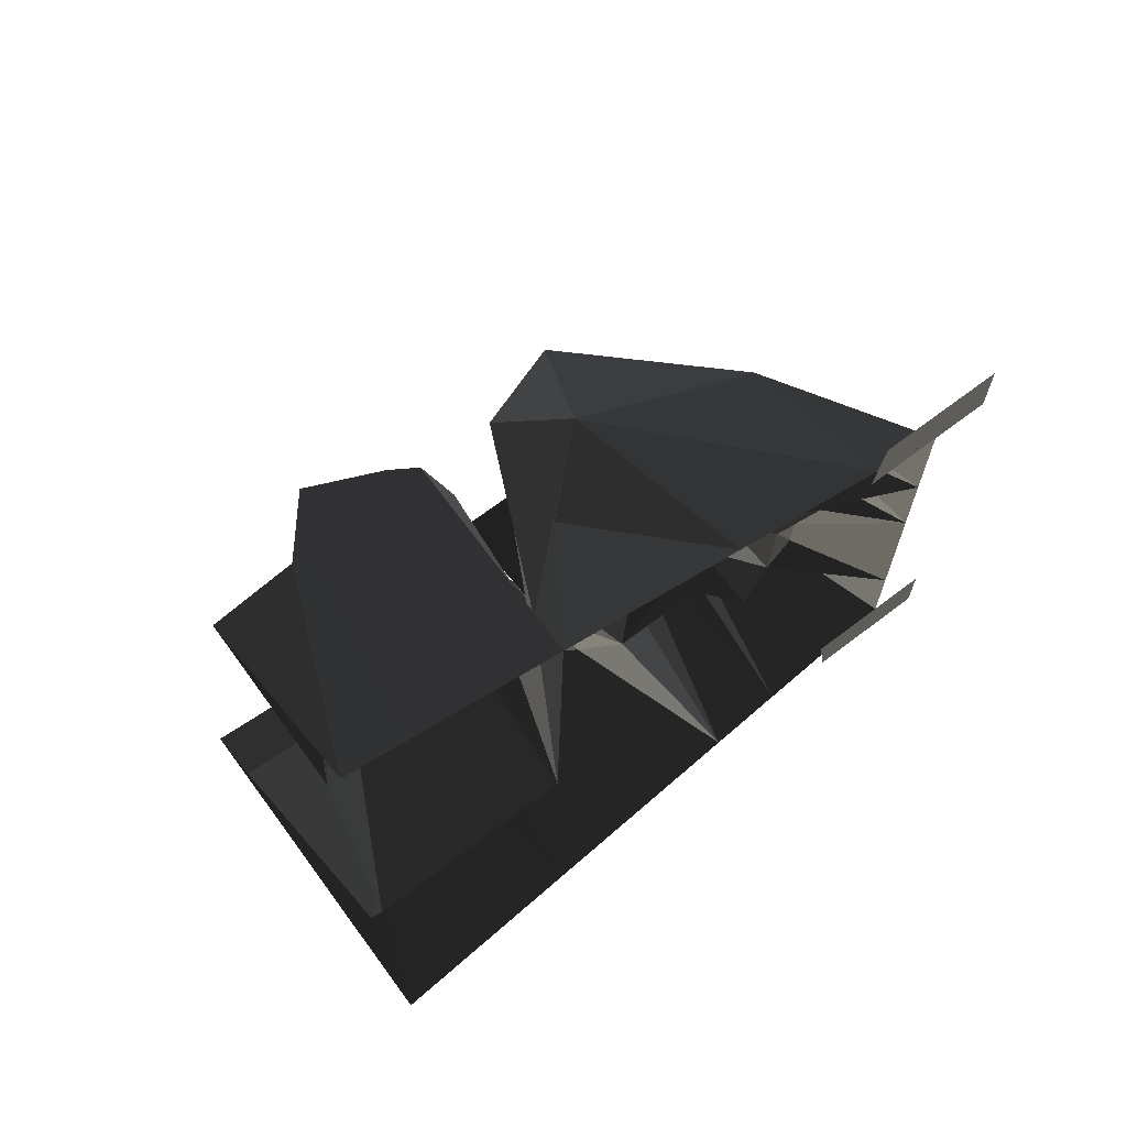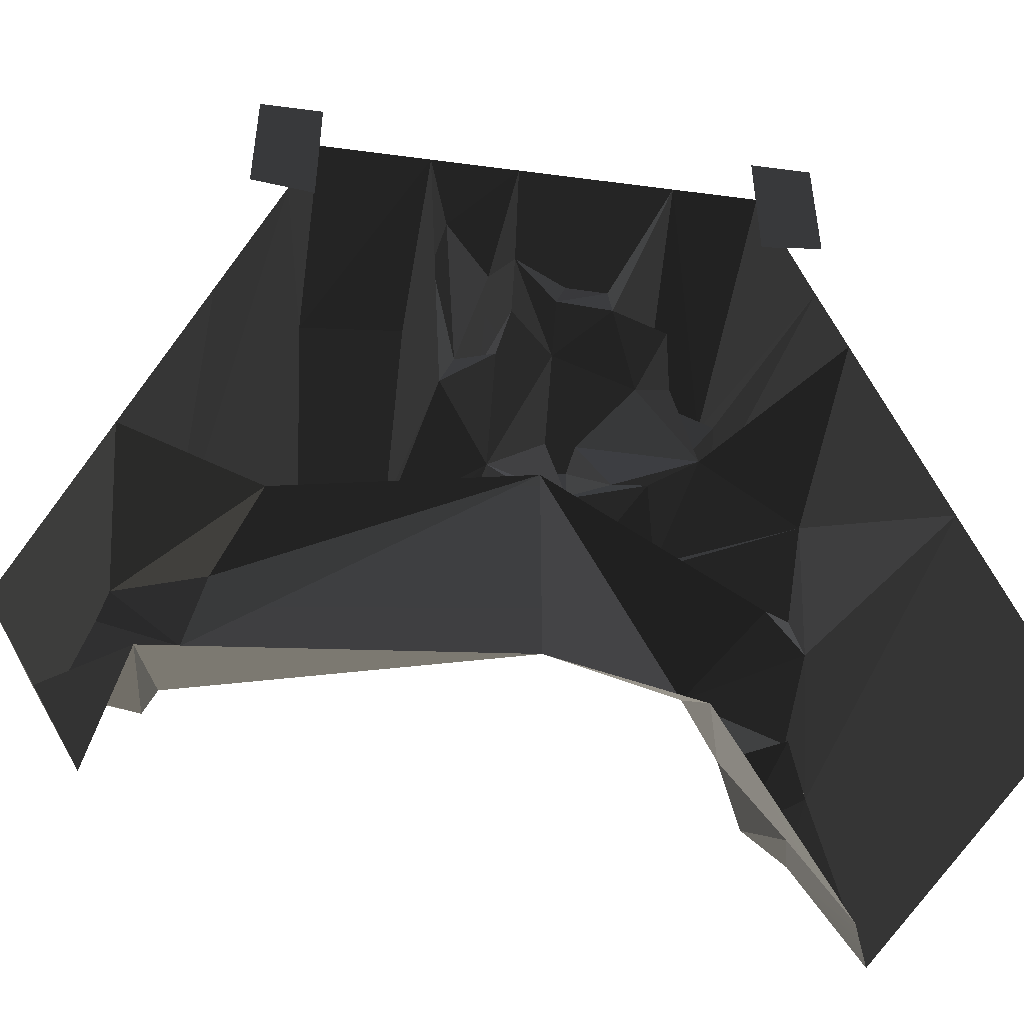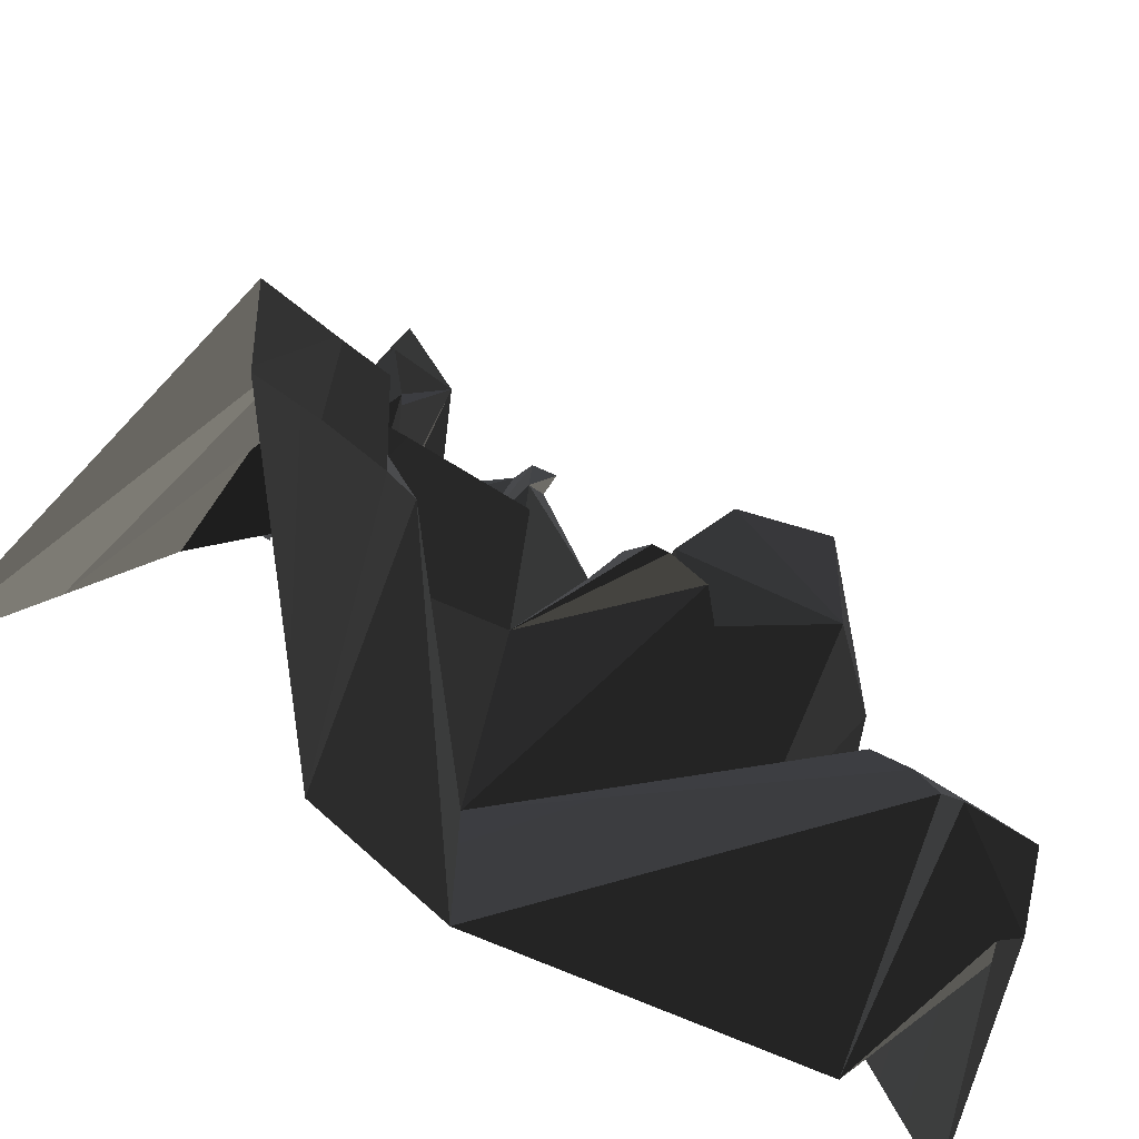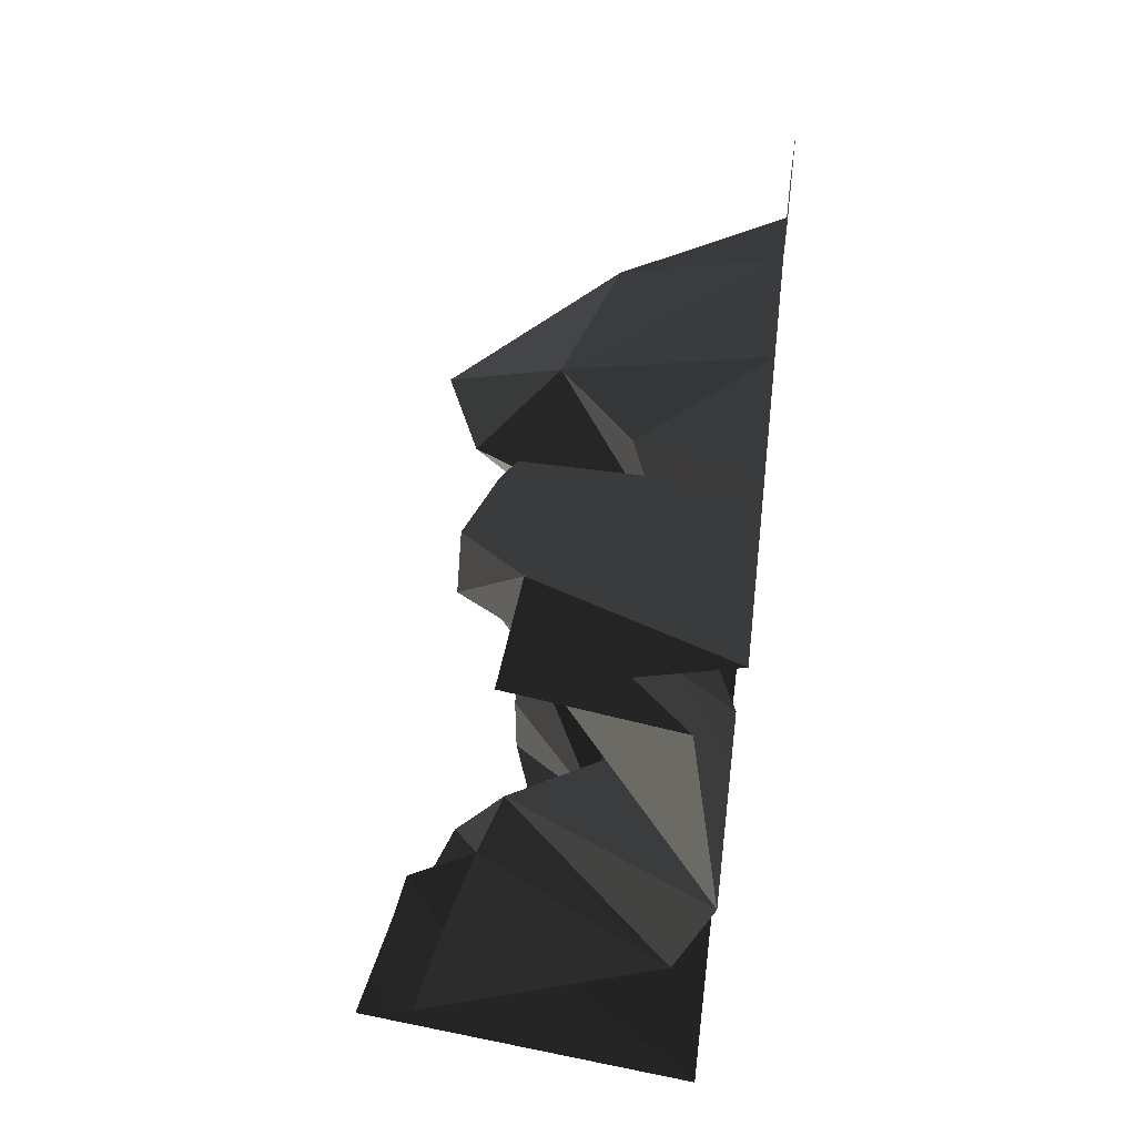
<metadata>
{"format":"obj","ext":"obj","renderer":"f3d","projection":"perspective","resolution":1024,"background":"white","views":[{"elev":67.5,"azim":52.6,"up":"+Z"},{"elev":-46.9,"azim":81.5,"up":"+Y"},{"elev":-71.0,"azim":-120.3,"up":"+Y"},{"elev":56.7,"azim":7.1,"up":"+Z"}]}
</metadata>
<code>
g
v  18.84 -3.474 -9.385
v  30.01 -6.564 -12.19
v  30.01 0.000119 -10.05
v  30.01 0.000119 -6.163
v  18.84 -3.474 -9.385
v  30.01 0.000119 -10.05
v  25.12 -9.502 3.728
v  30.01 0.000119 4.934
v  22.91 -3.629 5.281
v  17.32 -9.332 5.216
v  18.9 -7.492 -9.791
v  19.87 -9.59 -8.779
v  30.01 -10 -13.33
v  21.02 -8.166 -1.606
v  20.26 -10.77 -2.69
v  19.84 -8.992 -1.669
v  19.84 -8.992 -1.669
v  20.26 -10.77 -2.69
v  19.98 -8.895 -2.726
v  30.01 0.000119 -6.163
v  30.01 0.000119 0.9258
v  26.14 -3.229 -3.723
v  26.16 -3.202 -1.79
v  27.02 -2.629 0.6594
v  26.16 -3.202 -1.79
v  30.01 0.000119 0.9258
v  25.12 -9.502 3.728
v  17.32 -9.332 5.216
v  19.49 -11.32 3.593
v  19.49 -11.32 3.593
v  17.32 -9.332 5.216
v  17.9 -14.74 10.13
v  17.9 -14.74 10.13
v  17.32 -9.332 5.216
v  16.07 -10.38 9.05
v  22.85 -4.16 9.985
v  16.07 -10.38 9.05
v  22.91 -3.629 5.281
v  17.32 -9.332 5.216
v  22.91 -3.629 5.281
v  16.07 -10.38 9.05
v  30.01 0.0143 10.01
v  30.01 -3.452 11.15
v  22.85 -4.16 9.985
v  26.16 -3.202 -1.79
v  26.19 -4.323 -1.343
v  26.14 -3.229 -3.723
v  26.19 -4.323 -1.343
v  26.55 -4.972 -3.841
v  26.14 -3.229 -3.723
v  26.55 -4.972 -3.841
v  30.01 0.000119 -6.163
v  26.14 -3.229 -3.723
v  24.29 -5.876 -1.432
v  22.28 -11.42 1.218
v  21.02 -8.166 -1.606
v  21.02 -8.166 -1.606
v  19.84 -8.992 -1.669
v  21.02 -8.166 -2.998
v  23.4 -6.503 -5.385
v  24.29 -5.876 -1.432
v  19.98 -8.895 -2.726
v  21.02 -8.166 -2.998
v  19.84 -8.992 -1.669
v  30.01 0.000119 -6.163
v  20.3 -3.327 -6.563
v  18.84 -3.474 -9.385
v  20.3 -3.327 -6.563
v  19.6 -4.837 -9.747
v  18.84 -3.474 -9.385
v  19.6 -4.837 -9.747
v  30.01 -6.564 -12.19
v  18.84 -3.474 -9.385
v  24.3 -11.98 -7.825
v  21.75 -12.75 -12.83
v  30.01 -10 -13.33
v  24.76 -7.479 3.06
v  26.7 -3.326 4.397
v  25.12 -9.502 3.728
v  25.12 -9.502 3.728
v  26.7 -3.326 4.397
v  30.01 0.000119 4.934
v  30.01 0.000119 4.934
v  26.7 -3.326 4.397
v  27.59 -1.414 3.882
v  24.76 -7.479 3.06
v  27.59 -1.414 3.882
v  26.7 -3.326 4.397
v  24.76 -7.479 3.06
v  24.98 -7.007 1.229
v  23.59 -6.126 1.725
v  24.98 -7.007 1.229
v  25.91 -5.018 0.66
v  23.59 -6.126 1.725
v  25.45 -2.117 1.661
v  25.91 -5.018 0.66
v  27.02 -2.629 0.6594
v  23.59 -6.126 1.725
v  19.55 -13.94 4.685
v  19.13 -14.82 4.733
v  19.44 -14.16 2.663
v  18.27 -16.69 2.413
v  18.34 -16.52 1.689
v  20.38 -12.15 1.7
v  19.67 -21.89 -7.461
v  28.31 -30 -6.415
v  18.61 -24.16 -9.075
v  17.32 -26.93 -12.08
v  18.61 -24.16 -9.075
v  28.31 -30 -6.415
v  16.19 -30 -14.95
v  30.01 -15.85 15.28
v  24.64 -16.39 14.08
v  30.01 -11.09 13.7
v  21.28 -12.77 13.58
v  30.01 -11.09 13.7
v  24.64 -16.39 14.08
v  21.66 -26.46 18.82
v  21.03 -30 16.59
v  28.33 -30 14.79
v  28.33 -30 14.79
v  18.79 -24.82 14.66
v  21.66 -26.46 18.82
v  19.01 -24.35 18.12
v  21.66 -26.46 18.82
v  18.79 -24.82 14.66
v  19.24 -23.87 14.11
v  19.01 -24.35 18.12
v  18.79 -24.82 14.66
v  17.04 -21.38 -12.53
v  16.05 -23.51 -13.48
v  20.56 -19.38 -12.78
v  16.05 -23.51 -13.48
v  30.01 -20.01 -16.67
v  20.56 -19.38 -12.78
v  30.01 -10 -13.33
v  21.75 -12.75 -12.83
v  30.01 -20.01 -16.67
v  30.01 -20.01 -16.67
v  21.75 -12.75 -12.83
v  20.56 -19.38 -12.78
v  21.75 -12.75 -12.83
v  19.39 -16.34 -12.58
v  20.56 -19.38 -12.78
v  19.67 -21.89 -7.461
v  17.04 -21.38 -12.53
v  20.56 -19.38 -12.78
v  17.32 -26.93 -12.08
v  16.19 -30 -14.95
v  14.77 -26.25 -12.72
v  13.32 -30 -16.12
v  21.28 -12.77 13.58
v  26.33 -18.74 10.71
v  17.9 -14.74 10.13
v  19.6 -4.837 -9.747
v  21.43 -6.237 -9.42
v  30.01 -6.564 -12.19
v  21.43 -6.237 -9.42
v  20.3 -3.327 -6.563
v  20.86 -7.467 -8.399
v  26.65 -6.301 -6.227
v  24.62 -7.722 -6.665
v  20.3 -3.327 -6.563
v  20.3 -3.327 -6.563
v  24.62 -7.722 -6.665
v  20.86 -7.467 -8.399
v  23.64 -13.38 -4.022
v  19.98 -8.895 -2.726
v  20.26 -10.77 -2.69
v  24.36 -15.68 -1.092
v  23.64 -13.38 -4.022
v  20.26 -10.77 -2.69
v  30.01 0.000119 -6.163
v  26.55 -4.972 -3.841
v  20.3 -3.327 -6.563
v  26.55 -4.972 -3.841
v  26.65 -6.301 -6.227
v  20.3 -3.327 -6.563
v  24.62 -7.722 -6.665
v  26.65 -6.301 -6.227
v  23.4 -6.503 -5.385
v  21.43 -6.237 -9.42
v  20.86 -7.467 -8.399
v  18.9 -7.492 -9.791
v  20.86 -7.467 -8.399
v  19.87 -9.59 -8.779
v  18.9 -7.492 -9.791
v  30.01 -10 -13.33
v  30.01 -6.564 -12.19
v  18.9 -7.492 -9.791
v  21.43 -6.237 -9.42
v  18.9 -7.492 -9.791
v  30.01 -6.564 -12.19
v  20.86 -7.467 -8.399
v  24.62 -7.722 -6.665
v  19.87 -9.59 -8.779
v  24.3 -11.98 -7.825
v  19.87 -9.59 -8.779
v  24.62 -7.722 -6.665
v  19.87 -9.59 -8.779
v  24.3 -11.98 -7.825
v  30.01 -10 -13.33
v  19.79 -15.48 -2.84
v  19.94 -15.18 -5.168
v  20.25 -14.49 -6.509
v  19.4 -16.33 -8.321
v  19.39 -16.34 -12.58
v  20.25 -14.49 -6.509
v  19.94 -15.18 -5.168
v  21.75 -12.75 -12.83
v  19.94 -15.18 -5.168
v  19.39 -16.34 -12.58
v  21.75 -12.75 -12.83
v  15.36 -24.99 -10.69
v  14.77 -26.25 -12.72
v  16.05 -23.51 -13.48
v  19.67 -21.89 -7.461
v  18.61 -24.16 -9.075
v  17.04 -21.38 -12.53
v  18.61 -24.16 -9.075
v  19.12 -23.08 -12.06
v  17.04 -21.38 -12.53
v  17.04 -21.38 -12.53
v  19.12 -23.08 -12.06
v  16.05 -23.51 -13.48
v  23.81 -20.3 -10.27
v  20.56 -19.38 -12.78
v  19.39 -16.34 -12.58
v  24.36 -15.68 -1.092
v  23.71 -13.24 -5.618
v  23.64 -13.38 -4.022
v  20.25 -14.49 -6.509
v  21.75 -12.75 -12.83
v  24.3 -11.98 -7.825
v  21.06 -14.05 0.9591
v  24.36 -15.68 -1.092
v  22.28 -11.42 1.218
v  22.28 -11.42 1.218
v  25.12 -9.502 3.728
v  21.02 -14.13 5.463
v  25.12 -9.502 3.728
v  19.49 -11.32 3.593
v  21.02 -14.13 5.463
v  19.49 -11.32 3.593
v  17.9 -14.74 10.13
v  21.02 -14.13 5.463
v  17.9 -14.74 10.13
v  26.33 -18.74 10.71
v  21.02 -14.13 5.463
v  24.98 -7.007 1.229
v  24.76 -7.479 3.06
v  25.12 -9.502 3.728
v  25.45 -2.117 1.661
v  30.01 0.000119 0.9258
v  27.59 -1.414 3.882
v  30.01 0.000119 4.934
v  27.59 -1.414 3.882
v  30.01 0.000119 0.9258
v  27.02 -2.629 0.6594
v  30.01 0.000119 0.9258
v  25.45 -2.117 1.661
v  20.48 -19.79 16.61
v  30.01 -20.01 16.67
v  19.91 -21.02 17
v  21.66 -26.46 18.82
v  19.01 -24.35 18.12
v  30.01 -30 20
v  30.01 -30 20
v  21.03 -30 16.59
v  21.66 -26.46 18.82
v  19.55 -13.94 4.685
v  21.02 -14.13 5.463
v  19.13 -14.82 4.733
v  22.28 -11.42 1.218
v  20.38 -12.15 1.7
v  21.06 -14.05 0.9591
v  30.01 -20.35 0.137
v  23.81 -20.3 -10.27
v  24.36 -15.68 -1.092
v  23.81 -20.3 -10.27
v  30.01 -20.35 0.137
v  19.67 -21.89 -7.461
v  30.01 -20.35 0.137
v  30.01 -30 0.1391
v  19.67 -21.89 -7.461
v  30.01 -30 0.1391
v  28.31 -30 -6.415
v  19.67 -21.89 -7.461
v  30.01 -30 0.1391
v  19.24 -23.87 14.11
v  28.33 -30 14.79
v  18.79 -24.82 14.66
v  28.33 -30 14.79
v  19.24 -23.87 14.11
v  22.91 -3.629 5.281
v  30.01 0.000119 4.934
v  22.85 -4.16 9.985
v  30.01 0.0143 10.01
v  22.85 -4.16 9.985
v  30.01 0.000119 4.934
v  30.01 -20.01 16.67
v  20.48 -19.79 16.61
v  26.33 -18.74 10.71
v  20.69 -18.53 12.65
v  20.48 -19.79 16.61
v  19.61 -21.65 13.49
v  19.91 -21.02 17
v  19.61 -21.65 13.49
v  20.48 -19.79 16.61
v  26.33 -18.74 10.71
v  20.48 -19.79 16.61
v  20.69 -18.53 12.65
v  30.01 -15.85 15.28
v  30.01 -20.01 16.67
v  24.64 -16.39 14.08
v  26.33 -18.74 10.71
v  24.64 -16.39 14.08
v  30.01 -20.01 16.67
v  21.28 -12.77 13.58
v  30.01 -3.452 11.15
v  30.01 -11.09 13.7
v  24.64 -16.39 14.08
v  26.33 -18.74 10.71
v  21.28 -12.77 13.58
v  24.29 -5.876 -1.432
v  26.55 -4.972 -3.841
v  26.19 -4.323 -1.343
v  30.01 2.725 -12.79
v  30.01 2.725 -10.01
v  30.01 -3.587 -10.01
v  30.01 -3.18 -12.79
v  30.01 2.725 9.969
v  30.01 2.725 12.84
v  30.01 -3.162 12.84
v  30.01 -3.587 9.969
v  22.28 -11.42 1.218
v  19.55 -13.94 4.685
v  20.38 -12.15 1.7
v  20.3 -3.327 -6.563
v  21.43 -6.237 -9.42
v  19.6 -4.837 -9.747
v  25.91 -5.018 0.66
v  24.98 -7.007 1.229
v  24.29 -5.876 -1.432
v  22.28 -11.42 1.218
v  19.01 -24.35 18.12
v  19.24 -23.87 14.11
v  19.61 -21.65 13.49
v  19.61 -21.65 13.49
v  30.01 -20.35 0.137
v  20.69 -18.53 12.65
v  26.33 -18.74 10.71
v  30.01 -20.35 0.137
v  19.13 -14.82 4.733
v  20.69 -18.53 12.65
v  30.01 -20.35 0.137
v  26.33 -18.74 10.71
v  24.36 -15.68 -1.092
v  20.26 -10.77 -2.69
v  22.28 -11.42 1.218
v  22.28 -11.42 1.218
v  20.26 -10.77 -2.69
v  21.02 -8.166 -1.606
v  26.19 -4.323 -1.343
v  26.16 -3.202 -1.79
v  27.02 -2.629 0.6594
v  25.12 -9.502 3.728
v  22.28 -11.42 1.218
v  24.98 -7.007 1.229
v  23.59 -6.126 1.725
v  25.45 -2.117 1.661
v  24.76 -7.479 3.06
v  25.45 -2.117 1.661
v  27.59 -1.414 3.882
v  24.76 -7.479 3.06
v  21.06 -14.05 0.9591
v  20.38 -12.15 1.7
v  18.34 -16.52 1.689
v  24.36 -15.68 -1.092
v  14.77 -26.25 -12.72
v  15.36 -24.99 -10.69
v  17.32 -26.93 -12.08
v  16.05 -23.51 -13.48
v  19.12 -23.08 -12.06
v  15.36 -24.99 -10.69
v  19.12 -23.08 -12.06
v  18.61 -24.16 -9.075
v  15.36 -24.99 -10.69
v  15.36 -24.99 -10.69
v  18.61 -24.16 -9.075
v  17.32 -26.93 -12.08
v  14.77 -26.25 -12.72
v  13.32 -30 -16.12
v  16.05 -23.51 -13.48
v  13.32 -30 -16.12
v  30.01 -30 -20
v  16.05 -23.51 -13.48
v  30.01 -30 -20
v  30.01 -20.01 -16.67
v  16.05 -23.51 -13.48
v  23.81 -20.3 -10.27
v  19.67 -21.89 -7.461
v  20.56 -19.38 -12.78
v  23.71 -13.24 -5.618
v  24.3 -11.98 -7.825
v  23.64 -13.38 -4.022
v  24.62 -7.722 -6.665
v  23.4 -6.503 -5.385
v  24.3 -11.98 -7.825
v  23.4 -6.503 -5.385
v  21.02 -8.166 -2.998
v  24.3 -11.98 -7.825
v  24.3 -11.98 -7.825
v  21.02 -8.166 -2.998
v  23.64 -13.38 -4.022
v  21.02 -8.166 -2.998
v  19.98 -8.895 -2.726
v  23.64 -13.38 -4.022
v  24.36 -15.68 -1.092
v  23.81 -20.3 -10.27
v  19.79 -15.48 -2.84
v  19.79 -15.48 -2.84
v  23.81 -20.3 -10.27
v  19.4 -16.33 -8.321
v  19.4 -16.33 -8.321
v  23.81 -20.3 -10.27
v  19.39 -16.34 -12.58
v  20.25 -14.49 -6.509
v  23.71 -13.24 -5.618
v  19.79 -15.48 -2.84
v  19.79 -15.48 -2.84
v  23.71 -13.24 -5.618
v  24.36 -15.68 -1.092
v  23.71 -13.24 -5.618
v  20.25 -14.49 -6.509
v  24.3 -11.98 -7.825
v  30.01 -20.35 0.137
v  24.36 -15.68 -1.092
v  19.13 -14.82 4.733
v  18.34 -16.52 1.689
v  18.27 -16.69 2.413
v  24.36 -15.68 -1.092
v  24.36 -15.68 -1.092
v  18.27 -16.69 2.413
v  19.13 -14.82 4.733
v  19.61 -21.65 13.49
v  19.24 -23.87 14.11
v  30.01 -30 0.1391
v  30.01 -20.35 0.137
v  17.9 -14.74 10.13
v  16.07 -10.38 9.05
v  21.28 -12.77 13.58
v  16.07 -10.38 9.05
v  22.85 -4.16 9.985
v  21.28 -12.77 13.58
v  22.85 -4.16 9.985
v  30.01 -3.452 11.15
v  21.28 -12.77 13.58
v  26.65 -6.301 -6.227
v  26.55 -4.972 -3.841
v  23.4 -6.503 -5.385
v  23.4 -6.503 -5.385
v  26.55 -4.972 -3.841
v  24.29 -5.876 -1.432
v  21.02 -14.13 5.463
v  19.55 -13.94 4.685
v  22.28 -11.42 1.218
v  26.19 -4.323 -1.343
v  27.02 -2.629 0.6594
v  24.29 -5.876 -1.432
v  27.02 -2.629 0.6594
v  25.91 -5.018 0.66
v  24.29 -5.876 -1.432
v  19.91 -21.02 17
v  19.01 -24.35 18.12
v  19.61 -21.65 13.49
v  21.02 -14.13 5.463
v  26.33 -18.74 10.71
v  19.13 -14.82 4.733
g Object20-Pivot
f 1 2 3
f 4 5 6
f 7 8 9
f 9 10 7
f 11 12 13
f 14 15 16
f 17 18 19
f 20 21 22
f 23 22 21
f 24 25 26
f 27 28 29
f 30 31 32
f 33 34 35
f 36 37 38
f 39 40 41
f 42 43 44
f 45 46 47
f 48 49 50
f 51 52 53
f 54 55 56
f 57 58 59
f 59 60 57
f 60 61 57
f 62 63 64
f 65 66 67
f 68 69 70
f 71 72 73
f 74 75 76
f 77 78 79
f 80 81 82
f 83 84 85
f 86 87 88
f 89 90 91
f 92 93 94
f 95 96 97
f 98 96 95
f 99 100 101
f 100 102 101
f 102 103 101
f 104 99 101
f 103 104 101
f 105 106 107
f 108 109 110
f 110 111 108
f 112 113 114
f 115 116 117
f 118 119 120
f 121 122 123
f 124 125 126
f 127 128 129
f 130 131 132
f 133 134 135
f 136 137 138
f 139 140 141
f 142 143 144
f 145 146 147
f 148 149 150
f 149 151 150
f 152 153 154
f 155 156 157
f 158 159 160
f 161 162 163
f 164 165 166
f 167 168 169
f 170 171 172
f 173 174 175
f 176 177 178
f 179 180 181
f 182 183 184
f 185 186 187
f 188 189 190
f 191 192 193
f 194 195 196
f 197 198 199
f 200 201 202
f 203 204 205
f 204 203 206
f 206 207 204
f 208 209 210
f 211 212 213
f 214 215 216
f 217 218 219
f 220 221 222
f 223 224 225
f 226 227 228
f 229 230 231
f 232 233 234
f 235 236 237
f 238 239 240
f 241 242 243
f 244 245 246
f 247 248 249
f 250 251 252
f 253 254 255
f 256 257 258
f 259 260 261
f 262 263 264
f 263 265 264
f 265 266 264
f 267 265 263
f 268 269 270
f 271 272 273
f 274 275 276
f 277 278 279
f 280 281 282
f 283 284 285
f 286 287 288
f 289 290 291
f 292 293 294
f 295 296 297
f 298 299 300
f 301 302 303
f 304 305 306
f 307 308 309
f 310 311 312
f 313 314 315
f 316 317 318
f 319 320 321
f 322 323 324
f 325 326 327
f 328 329 330
f 331 328 330
f 332 333 334
f 335 332 334
f 336 337 338
f 339 340 341
f 342 343 344
f 343 345 344
f 346 347 348
f 349 350 351
f 352 353 354
f 355 356 357
f 358 359 360
f 361 362 363
f 364 365 366
f 367 368 369
f 370 371 372
f 373 374 375
f 376 377 378
f 376 378 379
f 380 381 382
f 383 384 385
f 386 387 388
f 389 390 391
f 392 393 394
f 395 396 397
f 398 399 400
f 401 402 403
f 404 405 406
f 407 408 409
f 410 411 412
f 413 414 415
f 416 417 418
f 419 420 421
f 422 423 424
f 425 426 427
f 428 429 430
f 431 432 433
f 434 435 436
f 437 438 439
f 440 441 442
f 443 444 445
f 446 447 448
f 448 449 446
f 450 451 452
f 453 454 455
f 456 457 458
f 459 460 461
f 462 463 464
f 465 466 467
f 468 469 470
f 471 472 473
f 474 475 476
f 477 478 479
g

</code>
